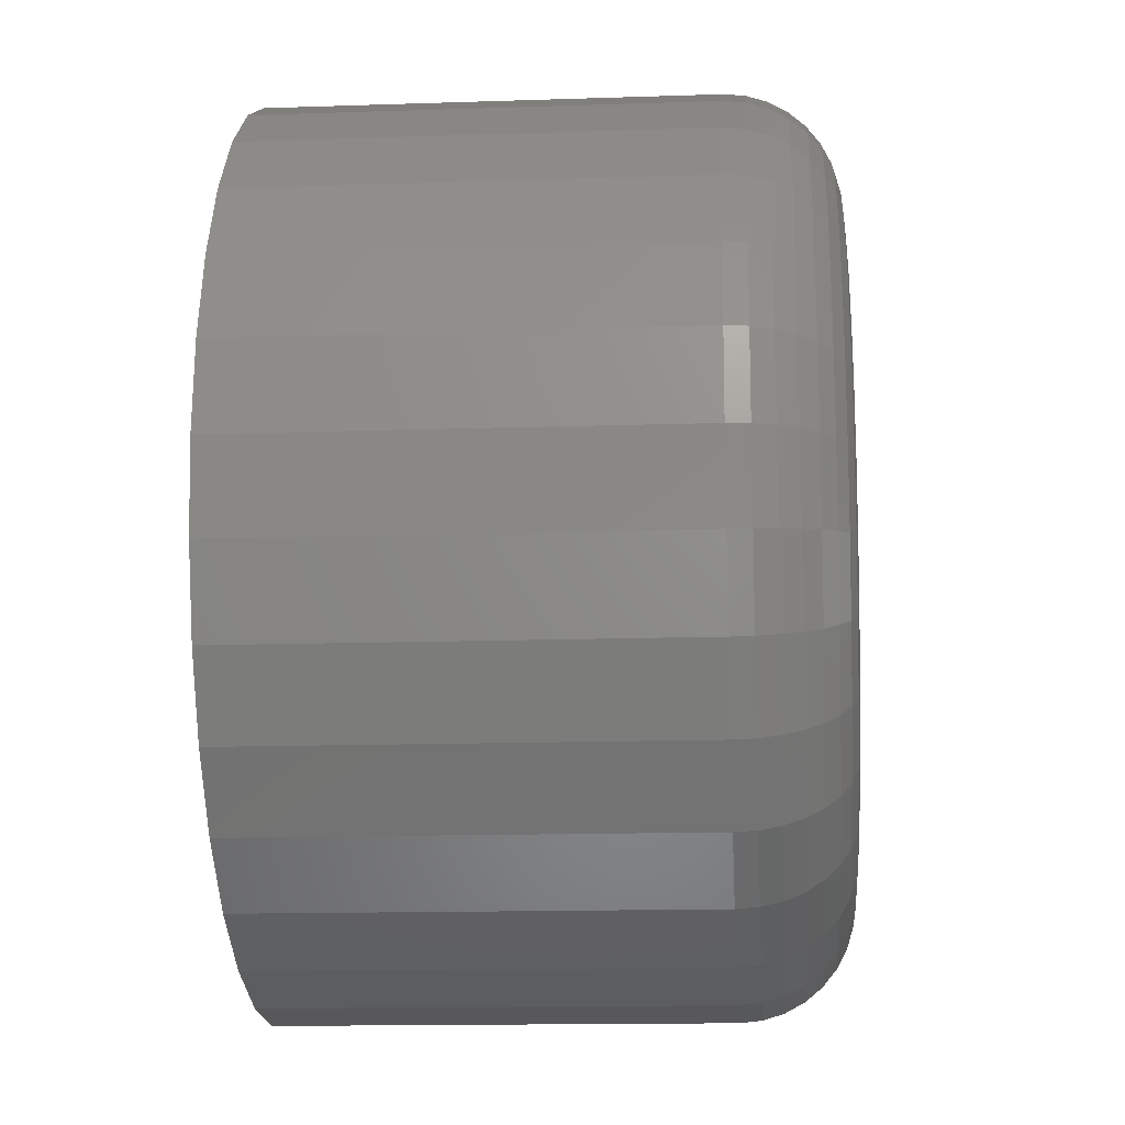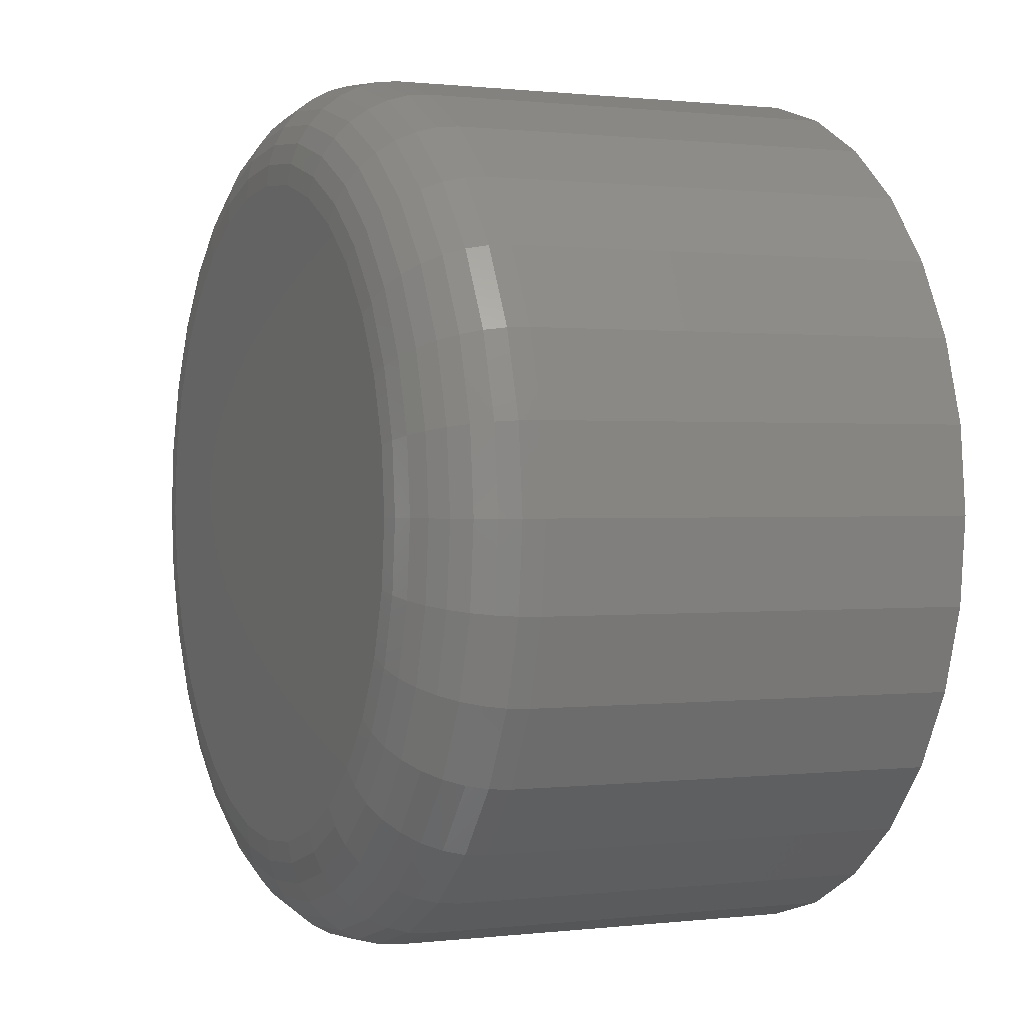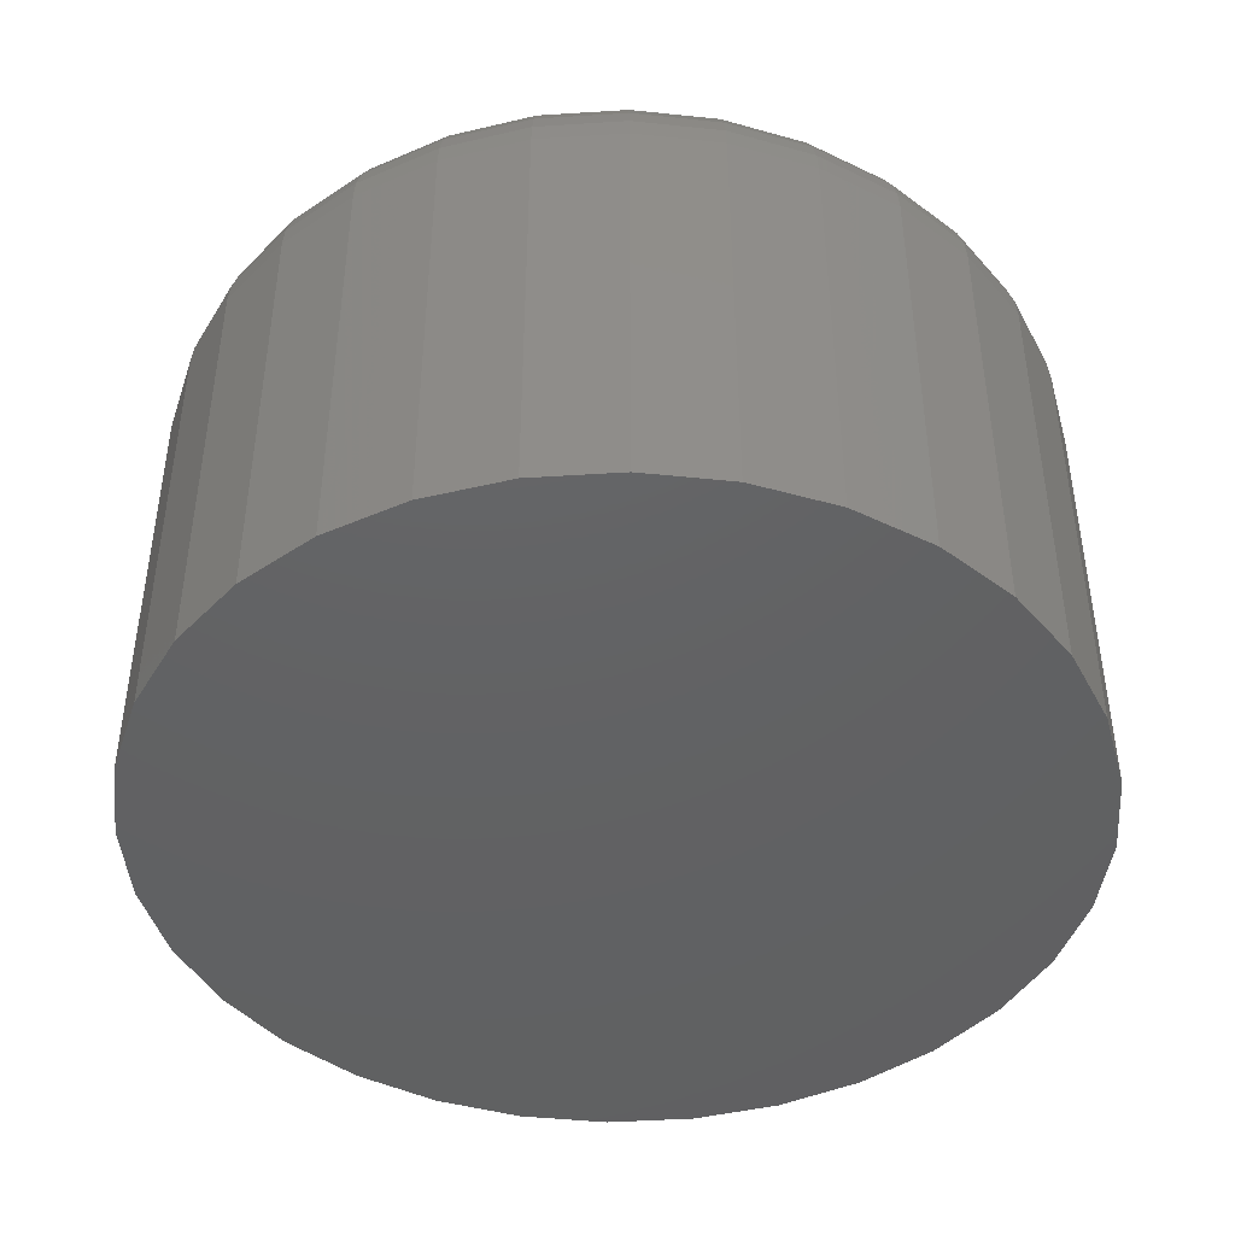
<metadata>
{"format":"stl","ext":"stl","renderer":"f3d","projection":"perspective","resolution":1024,"background":"white","views":[{"elev":-14.4,"azim":-85.8,"up":"+Y"},{"elev":0.7,"azim":66.1,"up":"+Y"},{"elev":-44.1,"azim":9.9,"up":"+Z"}]}
</metadata>
<code>
# stl→obj: 320 verts, 636 faces
v -0.6641 -0.148 0.03906
v -0.6687 -0.1485 0.03906
v -0.6732 -0.1498 0.03906
v -0.6594 -0.1485 0.03906
v -0.6549 -0.1498 0.03906
v -0.6773 -0.152 0.03906
v -0.6508 -0.152 0.03906
v -0.6809 -0.155 0.03906
v -0.6472 -0.155 0.03906
v -0.6839 -0.1586 0.03906
v -0.6442 -0.1586 0.03906
v -0.6861 -0.1627 0.03906
v -0.642 -0.1627 0.03906
v -0.6875 -0.1672 0.03906
v -0.6407 -0.1672 0.03906
v -0.6407 -0.1765 0.03906
v -0.6861 -0.181 0.03906
v -0.642 -0.181 0.03906
v -0.6839 -0.1851 0.03906
v -0.6442 -0.1851 0.03906
v -0.6809 -0.1887 0.03906
v -0.6472 -0.1887 0.03906
v -0.6773 -0.1917 0.03906
v -0.6508 -0.1917 0.03906
v -0.6732 -0.1939 0.03906
v -0.6549 -0.1939 0.03906
v -0.6687 -0.1953 0.03906
v -0.6641 -0.1957 0.03906
v -0.6594 -0.1953 0.03906
v -0.6402 -0.1719 0.03906
v -0.6879 -0.1719 0.03906
v -0.6875 -0.1765 0.03906
v -0.6324 -0.1719 0
v -0.6324 -0.1719 0.03125
v -0.633 -0.1781 0
v -0.633 -0.1781 0.03125
v -0.6348 -0.184 0
v -0.6348 -0.184 0.03125
v -0.6377 -0.1895 0
v -0.6377 -0.1895 0.03125
v -0.6417 -0.1943 0
v -0.6417 -0.1943 0.03125
v -0.6465 -0.1982 0
v -0.6465 -0.1982 0.03125
v -0.6519 -0.2011 0
v -0.6519 -0.2011 0.03125
v -0.6579 -0.2029 0
v -0.6579 -0.2029 0.03125
v -0.6641 -0.2035 0
v -0.6641 -0.2035 0.03125
v -0.6702 -0.2029 0
v -0.6702 -0.2029 0.03125
v -0.6762 -0.2011 0
v -0.6762 -0.2011 0.03125
v -0.6817 -0.1982 0
v -0.6817 -0.1982 0.03125
v -0.6865 -0.1943 0
v -0.6865 -0.1943 0.03125
v -0.6904 -0.1895 0
v -0.6904 -0.1895 0.03125
v -0.6933 -0.184 0
v -0.6933 -0.184 0.03125
v -0.6951 -0.1781 0
v -0.6951 -0.1781 0.03125
v -0.6957 -0.1719 0
v -0.6957 -0.1719 0.03125
v -0.6951 -0.1657 0
v -0.6951 -0.1657 0.03125
v -0.6933 -0.1598 0
v -0.6933 -0.1598 0.03125
v -0.6904 -0.1543 0
v -0.6904 -0.1543 0.03125
v -0.6865 -0.1495 0
v -0.6865 -0.1495 0.03125
v -0.6817 -0.1455 0
v -0.6817 -0.1455 0.03125
v -0.6762 -0.1426 0
v -0.6762 -0.1426 0.03125
v -0.6702 -0.1408 0
v -0.6702 -0.1408 0.03125
v -0.6641 -0.1402 0
v -0.6641 -0.1402 0.03125
v -0.6579 -0.1408 0
v -0.6579 -0.1408 0.03125
v -0.6519 -0.1426 0
v -0.6519 -0.1426 0.03125
v -0.6465 -0.1455 0
v -0.6465 -0.1455 0.03125
v -0.6417 -0.1495 0
v -0.6417 -0.1495 0.03125
v -0.6377 -0.1543 0
v -0.6377 -0.1543 0.03125
v -0.6348 -0.1598 0
v -0.6348 -0.1598 0.03125
v -0.633 -0.1657 0
v -0.633 -0.1657 0.03125
v -0.6894 -0.1719 0.03891
v -0.6889 -0.1669 0.03891
v -0.6909 -0.1719 0.03847
v -0.6904 -0.1666 0.03847
v -0.6923 -0.1719 0.03775
v -0.6917 -0.1664 0.03775
v -0.6934 -0.1719 0.03677
v -0.6929 -0.1661 0.03677
v -0.6944 -0.1719 0.03559
v -0.6938 -0.166 0.03559
v -0.6951 -0.1719 0.03424
v -0.6945 -0.1658 0.03424
v -0.6956 -0.1719 0.03277
v -0.695 -0.1657 0.03277
v -0.6392 -0.1669 0.03891
v -0.6387 -0.1719 0.03891
v -0.6377 -0.1666 0.03847
v -0.6372 -0.1719 0.03847
v -0.6364 -0.1664 0.03775
v -0.6359 -0.1719 0.03775
v -0.6353 -0.1661 0.03677
v -0.6347 -0.1719 0.03677
v -0.6343 -0.166 0.03559
v -0.6337 -0.1719 0.03559
v -0.6336 -0.1658 0.03424
v -0.633 -0.1719 0.03424
v -0.6332 -0.1657 0.03277
v -0.6326 -0.1719 0.03277
v -0.6406 -0.1622 0.03891
v -0.6393 -0.1616 0.03847
v -0.638 -0.1611 0.03775
v -0.6369 -0.1606 0.03677
v -0.636 -0.1603 0.03559
v -0.6354 -0.16 0.03424
v -0.635 -0.1598 0.03277
v -0.643 -0.1578 0.03891
v -0.6417 -0.157 0.03847
v -0.6406 -0.1562 0.03775
v -0.6396 -0.1556 0.03677
v -0.6388 -0.155 0.03559
v -0.6382 -0.1546 0.03424
v -0.6379 -0.1544 0.03277
v -0.6461 -0.1539 0.03891
v -0.6451 -0.1529 0.03847
v -0.6441 -0.1519 0.03775
v -0.6433 -0.1511 0.03677
v -0.6426 -0.1504 0.03559
v -0.6421 -0.1499 0.03424
v -0.6418 -0.1496 0.03277
v -0.65 -0.1508 0.03891
v -0.6492 -0.1496 0.03847
v -0.6484 -0.1484 0.03775
v -0.6477 -0.1475 0.03677
v -0.6472 -0.1466 0.03559
v -0.6468 -0.146 0.03424
v -0.6466 -0.1457 0.03277
v -0.6544 -0.1484 0.03891
v -0.6538 -0.1471 0.03847
v -0.6533 -0.1458 0.03775
v -0.6528 -0.1447 0.03677
v -0.6525 -0.1438 0.03559
v -0.6522 -0.1432 0.03424
v -0.652 -0.1428 0.03277
v -0.6591 -0.147 0.03891
v -0.6588 -0.1456 0.03847
v -0.6586 -0.1442 0.03775
v -0.6583 -0.1431 0.03677
v -0.6581 -0.1421 0.03559
v -0.658 -0.1414 0.03424
v -0.6579 -0.141 0.03277
v -0.6641 -0.1465 0.03891
v -0.6641 -0.145 0.03847
v -0.6641 -0.1437 0.03775
v -0.6641 -0.1425 0.03677
v -0.6641 -0.1415 0.03559
v -0.6641 -0.1408 0.03424
v -0.6641 -0.1404 0.03277
v -0.669 -0.147 0.03891
v -0.6693 -0.1456 0.03847
v -0.6696 -0.1442 0.03775
v -0.6698 -0.1431 0.03677
v -0.67 -0.1421 0.03559
v -0.6701 -0.1414 0.03424
v -0.6702 -0.141 0.03277
v -0.6738 -0.1484 0.03891
v -0.6743 -0.1471 0.03847
v -0.6748 -0.1458 0.03775
v -0.6753 -0.1447 0.03677
v -0.6757 -0.1438 0.03559
v -0.676 -0.1432 0.03424
v -0.6761 -0.1428 0.03277
v -0.6782 -0.1508 0.03891
v -0.679 -0.1496 0.03847
v -0.6797 -0.1484 0.03775
v -0.6804 -0.1475 0.03677
v -0.6809 -0.1466 0.03559
v -0.6813 -0.146 0.03424
v -0.6816 -0.1457 0.03277
v -0.682 -0.1539 0.03891
v -0.683 -0.1529 0.03847
v -0.684 -0.1519 0.03775
v -0.6848 -0.1511 0.03677
v -0.6855 -0.1504 0.03559
v -0.686 -0.1499 0.03424
v -0.6863 -0.1496 0.03277
v -0.6852 -0.1578 0.03891
v -0.6864 -0.157 0.03847
v -0.6875 -0.1562 0.03775
v -0.6885 -0.1556 0.03677
v -0.6893 -0.155 0.03559
v -0.6899 -0.1546 0.03424
v -0.6903 -0.1544 0.03277
v -0.6875 -0.1622 0.03891
v -0.6889 -0.1616 0.03847
v -0.6901 -0.1611 0.03775
v -0.6912 -0.1606 0.03677
v -0.6921 -0.1603 0.03559
v -0.6928 -0.16 0.03424
v -0.6932 -0.1598 0.03277
v -0.6392 -0.1768 0.03891
v -0.6377 -0.1771 0.03847
v -0.6364 -0.1774 0.03775
v -0.6353 -0.1776 0.03677
v -0.6343 -0.1778 0.03559
v -0.6336 -0.1779 0.03424
v -0.6332 -0.178 0.03277
v -0.6889 -0.1768 0.03891
v -0.6904 -0.1771 0.03847
v -0.6917 -0.1774 0.03775
v -0.6929 -0.1776 0.03677
v -0.6938 -0.1778 0.03559
v -0.6945 -0.1779 0.03424
v -0.695 -0.178 0.03277
v -0.6875 -0.1816 0.03891
v -0.6889 -0.1821 0.03847
v -0.6901 -0.1827 0.03775
v -0.6912 -0.1831 0.03677
v -0.6921 -0.1835 0.03559
v -0.6928 -0.1838 0.03424
v -0.6932 -0.1839 0.03277
v -0.6852 -0.186 0.03891
v -0.6864 -0.1868 0.03847
v -0.6875 -0.1875 0.03775
v -0.6885 -0.1882 0.03677
v -0.6893 -0.1887 0.03559
v -0.6899 -0.1891 0.03424
v -0.6903 -0.1894 0.03277
v -0.682 -0.1898 0.03891
v -0.683 -0.1909 0.03847
v -0.684 -0.1918 0.03775
v -0.6848 -0.1926 0.03677
v -0.6855 -0.1933 0.03559
v -0.686 -0.1938 0.03424
v -0.6863 -0.1942 0.03277
v -0.6782 -0.193 0.03891
v -0.679 -0.1942 0.03847
v -0.6797 -0.1953 0.03775
v -0.6804 -0.1963 0.03677
v -0.6809 -0.1971 0.03559
v -0.6813 -0.1977 0.03424
v -0.6816 -0.1981 0.03277
v -0.6738 -0.1953 0.03891
v -0.6743 -0.1967 0.03847
v -0.6748 -0.1979 0.03775
v -0.6753 -0.199 0.03677
v -0.6757 -0.1999 0.03559
v -0.676 -0.2006 0.03424
v -0.6761 -0.201 0.03277
v -0.669 -0.1968 0.03891
v -0.6693 -0.1982 0.03847
v -0.6696 -0.1995 0.03775
v -0.6698 -0.2007 0.03677
v -0.67 -0.2016 0.03559
v -0.6701 -0.2023 0.03424
v -0.6702 -0.2028 0.03277
v -0.6641 -0.1972 0.03891
v -0.6641 -0.1987 0.03847
v -0.6641 -0.2001 0.03775
v -0.6641 -0.2012 0.03677
v -0.6641 -0.2022 0.03559
v -0.6641 -0.2029 0.03424
v -0.6641 -0.2034 0.03277
v -0.6591 -0.1968 0.03891
v -0.6588 -0.1982 0.03847
v -0.6586 -0.1995 0.03775
v -0.6583 -0.2007 0.03677
v -0.6581 -0.2016 0.03559
v -0.658 -0.2023 0.03424
v -0.6579 -0.2028 0.03277
v -0.6544 -0.1953 0.03891
v -0.6538 -0.1967 0.03847
v -0.6533 -0.1979 0.03775
v -0.6528 -0.199 0.03677
v -0.6525 -0.1999 0.03559
v -0.6522 -0.2006 0.03424
v -0.652 -0.201 0.03277
v -0.65 -0.193 0.03891
v -0.6492 -0.1942 0.03847
v -0.6484 -0.1953 0.03775
v -0.6477 -0.1963 0.03677
v -0.6472 -0.1971 0.03559
v -0.6468 -0.1977 0.03424
v -0.6466 -0.1981 0.03277
v -0.6461 -0.1898 0.03891
v -0.6451 -0.1909 0.03847
v -0.6441 -0.1918 0.03775
v -0.6433 -0.1926 0.03677
v -0.6426 -0.1933 0.03559
v -0.6421 -0.1938 0.03424
v -0.6418 -0.1942 0.03277
v -0.643 -0.186 0.03891
v -0.6417 -0.1868 0.03847
v -0.6406 -0.1875 0.03775
v -0.6396 -0.1882 0.03677
v -0.6388 -0.1887 0.03559
v -0.6382 -0.1891 0.03424
v -0.6379 -0.1894 0.03277
v -0.6406 -0.1816 0.03891
v -0.6393 -0.1821 0.03847
v -0.638 -0.1827 0.03775
v -0.6369 -0.1831 0.03677
v -0.636 -0.1835 0.03559
v -0.6354 -0.1838 0.03424
v -0.635 -0.1839 0.03277
f 1 2 3
f 4 1 3
f 4 3 5
f 5 3 6
f 5 6 7
f 7 6 8
f 7 8 9
f 9 8 10
f 9 10 11
f 11 10 12
f 11 12 13
f 13 12 14
f 13 14 15
f 16 17 18
f 18 17 19
f 18 19 20
f 20 19 21
f 20 21 22
f 22 21 23
f 22 23 24
f 24 23 25
f 24 25 26
f 26 25 27
f 26 27 28
f 26 28 29
f 15 14 30
f 30 14 31
f 30 31 16
f 16 31 32
f 16 32 17
f 33 34 35
f 35 34 36
f 35 36 37
f 37 36 38
f 37 38 39
f 39 38 40
f 39 40 41
f 41 40 42
f 41 42 43
f 43 42 44
f 43 44 45
f 45 44 46
f 45 46 47
f 47 46 48
f 47 48 49
f 49 48 50
f 49 50 51
f 51 50 52
f 51 52 53
f 53 52 54
f 53 54 55
f 55 54 56
f 55 56 57
f 57 56 58
f 57 58 59
f 59 58 60
f 59 60 61
f 61 60 62
f 61 62 63
f 63 62 64
f 63 64 65
f 65 64 66
f 65 66 67
f 67 66 68
f 67 68 69
f 69 68 70
f 69 70 71
f 71 70 72
f 71 72 73
f 73 72 74
f 73 74 75
f 75 74 76
f 75 76 77
f 77 76 78
f 77 78 79
f 79 78 80
f 79 80 81
f 81 80 82
f 81 82 83
f 83 82 84
f 83 84 85
f 85 84 86
f 85 86 87
f 87 86 88
f 87 88 89
f 89 88 90
f 89 90 91
f 91 90 92
f 91 92 93
f 93 92 94
f 93 94 95
f 95 94 96
f 95 96 33
f 33 96 34
f 31 14 97
f 97 14 98
f 97 98 99
f 99 98 100
f 99 100 101
f 101 100 102
f 101 102 103
f 103 102 104
f 103 104 105
f 105 104 106
f 105 106 107
f 107 106 108
f 107 108 109
f 109 108 110
f 109 110 66
f 66 110 68
f 15 30 111
f 111 30 112
f 111 112 113
f 113 112 114
f 113 114 115
f 115 114 116
f 115 116 117
f 117 116 118
f 117 118 119
f 119 118 120
f 119 120 121
f 121 120 122
f 121 122 123
f 123 122 124
f 123 124 96
f 96 124 34
f 13 15 125
f 125 15 111
f 125 111 126
f 126 111 113
f 126 113 127
f 127 113 115
f 127 115 128
f 128 115 117
f 128 117 129
f 129 117 119
f 129 119 130
f 130 119 121
f 130 121 131
f 131 121 123
f 131 123 94
f 94 123 96
f 11 13 132
f 132 13 125
f 132 125 133
f 133 125 126
f 133 126 134
f 134 126 127
f 134 127 135
f 135 127 128
f 135 128 136
f 136 128 129
f 136 129 137
f 137 129 130
f 137 130 138
f 138 130 131
f 138 131 92
f 92 131 94
f 9 11 139
f 139 11 132
f 139 132 140
f 140 132 133
f 140 133 141
f 141 133 134
f 141 134 142
f 142 134 135
f 142 135 143
f 143 135 136
f 143 136 144
f 144 136 137
f 144 137 145
f 145 137 138
f 145 138 90
f 90 138 92
f 7 9 146
f 146 9 139
f 146 139 147
f 147 139 140
f 147 140 148
f 148 140 141
f 148 141 149
f 149 141 142
f 149 142 150
f 150 142 143
f 150 143 151
f 151 143 144
f 151 144 152
f 152 144 145
f 152 145 88
f 88 145 90
f 5 7 153
f 153 7 146
f 153 146 154
f 154 146 147
f 154 147 155
f 155 147 148
f 155 148 156
f 156 148 149
f 156 149 157
f 157 149 150
f 157 150 158
f 158 150 151
f 158 151 159
f 159 151 152
f 159 152 86
f 86 152 88
f 4 5 160
f 160 5 153
f 160 153 161
f 161 153 154
f 161 154 162
f 162 154 155
f 162 155 163
f 163 155 156
f 163 156 164
f 164 156 157
f 164 157 165
f 165 157 158
f 165 158 166
f 166 158 159
f 166 159 84
f 84 159 86
f 1 4 167
f 167 4 160
f 167 160 168
f 168 160 161
f 168 161 169
f 169 161 162
f 169 162 170
f 170 162 163
f 170 163 171
f 171 163 164
f 171 164 172
f 172 164 165
f 172 165 173
f 173 165 166
f 173 166 82
f 82 166 84
f 2 1 174
f 174 1 167
f 174 167 175
f 175 167 168
f 175 168 176
f 176 168 169
f 176 169 177
f 177 169 170
f 177 170 178
f 178 170 171
f 178 171 179
f 179 171 172
f 179 172 180
f 180 172 173
f 180 173 80
f 80 173 82
f 3 2 181
f 181 2 174
f 181 174 182
f 182 174 175
f 182 175 183
f 183 175 176
f 183 176 184
f 184 176 177
f 184 177 185
f 185 177 178
f 185 178 186
f 186 178 179
f 186 179 187
f 187 179 180
f 187 180 78
f 78 180 80
f 6 3 188
f 188 3 181
f 188 181 189
f 189 181 182
f 189 182 190
f 190 182 183
f 190 183 191
f 191 183 184
f 191 184 192
f 192 184 185
f 192 185 193
f 193 185 186
f 193 186 194
f 194 186 187
f 194 187 76
f 76 187 78
f 8 6 195
f 195 6 188
f 195 188 196
f 196 188 189
f 196 189 197
f 197 189 190
f 197 190 198
f 198 190 191
f 198 191 199
f 199 191 192
f 199 192 200
f 200 192 193
f 200 193 201
f 201 193 194
f 201 194 74
f 74 194 76
f 10 8 202
f 202 8 195
f 202 195 203
f 203 195 196
f 203 196 204
f 204 196 197
f 204 197 205
f 205 197 198
f 205 198 206
f 206 198 199
f 206 199 207
f 207 199 200
f 207 200 208
f 208 200 201
f 208 201 72
f 72 201 74
f 12 10 209
f 209 10 202
f 209 202 210
f 210 202 203
f 210 203 211
f 211 203 204
f 211 204 212
f 212 204 205
f 212 205 213
f 213 205 206
f 213 206 214
f 214 206 207
f 214 207 215
f 215 207 208
f 215 208 70
f 70 208 72
f 14 12 98
f 98 12 209
f 98 209 100
f 100 209 210
f 100 210 102
f 102 210 211
f 102 211 104
f 104 211 212
f 104 212 106
f 106 212 213
f 106 213 108
f 108 213 214
f 108 214 110
f 110 214 215
f 110 215 68
f 68 215 70
f 30 16 112
f 112 16 216
f 112 216 114
f 114 216 217
f 114 217 116
f 116 217 218
f 116 218 118
f 118 218 219
f 118 219 120
f 120 219 220
f 120 220 122
f 122 220 221
f 122 221 124
f 124 221 222
f 124 222 34
f 34 222 36
f 32 31 223
f 223 31 97
f 223 97 224
f 224 97 99
f 224 99 225
f 225 99 101
f 225 101 226
f 226 101 103
f 226 103 227
f 227 103 105
f 227 105 228
f 228 105 107
f 228 107 229
f 229 107 109
f 229 109 64
f 64 109 66
f 17 32 230
f 230 32 223
f 230 223 231
f 231 223 224
f 231 224 232
f 232 224 225
f 232 225 233
f 233 225 226
f 233 226 234
f 234 226 227
f 234 227 235
f 235 227 228
f 235 228 236
f 236 228 229
f 236 229 62
f 62 229 64
f 19 17 237
f 237 17 230
f 237 230 238
f 238 230 231
f 238 231 239
f 239 231 232
f 239 232 240
f 240 232 233
f 240 233 241
f 241 233 234
f 241 234 242
f 242 234 235
f 242 235 243
f 243 235 236
f 243 236 60
f 60 236 62
f 21 19 244
f 244 19 237
f 244 237 245
f 245 237 238
f 245 238 246
f 246 238 239
f 246 239 247
f 247 239 240
f 247 240 248
f 248 240 241
f 248 241 249
f 249 241 242
f 249 242 250
f 250 242 243
f 250 243 58
f 58 243 60
f 23 21 251
f 251 21 244
f 251 244 252
f 252 244 245
f 252 245 253
f 253 245 246
f 253 246 254
f 254 246 247
f 254 247 255
f 255 247 248
f 255 248 256
f 256 248 249
f 256 249 257
f 257 249 250
f 257 250 56
f 56 250 58
f 25 23 258
f 258 23 251
f 258 251 259
f 259 251 252
f 259 252 260
f 260 252 253
f 260 253 261
f 261 253 254
f 261 254 262
f 262 254 255
f 262 255 263
f 263 255 256
f 263 256 264
f 264 256 257
f 264 257 54
f 54 257 56
f 27 25 265
f 265 25 258
f 265 258 266
f 266 258 259
f 266 259 267
f 267 259 260
f 267 260 268
f 268 260 261
f 268 261 269
f 269 261 262
f 269 262 270
f 270 262 263
f 270 263 271
f 271 263 264
f 271 264 52
f 52 264 54
f 28 27 272
f 272 27 265
f 272 265 273
f 273 265 266
f 273 266 274
f 274 266 267
f 274 267 275
f 275 267 268
f 275 268 276
f 276 268 269
f 276 269 277
f 277 269 270
f 277 270 278
f 278 270 271
f 278 271 50
f 50 271 52
f 29 28 279
f 279 28 272
f 279 272 280
f 280 272 273
f 280 273 281
f 281 273 274
f 281 274 282
f 282 274 275
f 282 275 283
f 283 275 276
f 283 276 284
f 284 276 277
f 284 277 285
f 285 277 278
f 285 278 48
f 48 278 50
f 26 29 286
f 286 29 279
f 286 279 287
f 287 279 280
f 287 280 288
f 288 280 281
f 288 281 289
f 289 281 282
f 289 282 290
f 290 282 283
f 290 283 291
f 291 283 284
f 291 284 292
f 292 284 285
f 292 285 46
f 46 285 48
f 24 26 293
f 293 26 286
f 293 286 294
f 294 286 287
f 294 287 295
f 295 287 288
f 295 288 296
f 296 288 289
f 296 289 297
f 297 289 290
f 297 290 298
f 298 290 291
f 298 291 299
f 299 291 292
f 299 292 44
f 44 292 46
f 22 24 300
f 300 24 293
f 300 293 301
f 301 293 294
f 301 294 302
f 302 294 295
f 302 295 303
f 303 295 296
f 303 296 304
f 304 296 297
f 304 297 305
f 305 297 298
f 305 298 306
f 306 298 299
f 306 299 42
f 42 299 44
f 20 22 307
f 307 22 300
f 307 300 308
f 308 300 301
f 308 301 309
f 309 301 302
f 309 302 310
f 310 302 303
f 310 303 311
f 311 303 304
f 311 304 312
f 312 304 305
f 312 305 313
f 313 305 306
f 313 306 40
f 40 306 42
f 18 20 314
f 314 20 307
f 314 307 315
f 315 307 308
f 315 308 316
f 316 308 309
f 316 309 317
f 317 309 310
f 317 310 318
f 318 310 311
f 318 311 319
f 319 311 312
f 319 312 320
f 320 312 313
f 320 313 38
f 38 313 40
f 16 18 216
f 216 18 314
f 216 314 217
f 217 314 315
f 217 315 218
f 218 315 316
f 218 316 219
f 219 316 317
f 219 317 220
f 220 317 318
f 220 318 221
f 221 318 319
f 221 319 222
f 222 319 320
f 222 320 36
f 36 320 38
f 77 79 81
f 77 81 83
f 85 77 83
f 75 77 85
f 87 75 85
f 73 75 87
f 89 73 87
f 71 73 89
f 91 71 89
f 69 71 91
f 93 69 91
f 67 69 93
f 95 67 93
f 37 61 35
f 59 61 37
f 39 59 37
f 57 59 39
f 41 57 39
f 55 57 41
f 43 55 41
f 53 55 43
f 45 53 43
f 51 53 45
f 49 51 45
f 47 49 45
f 61 63 35
f 35 63 65
f 35 65 33
f 33 65 67
f 33 67 95

</code>
